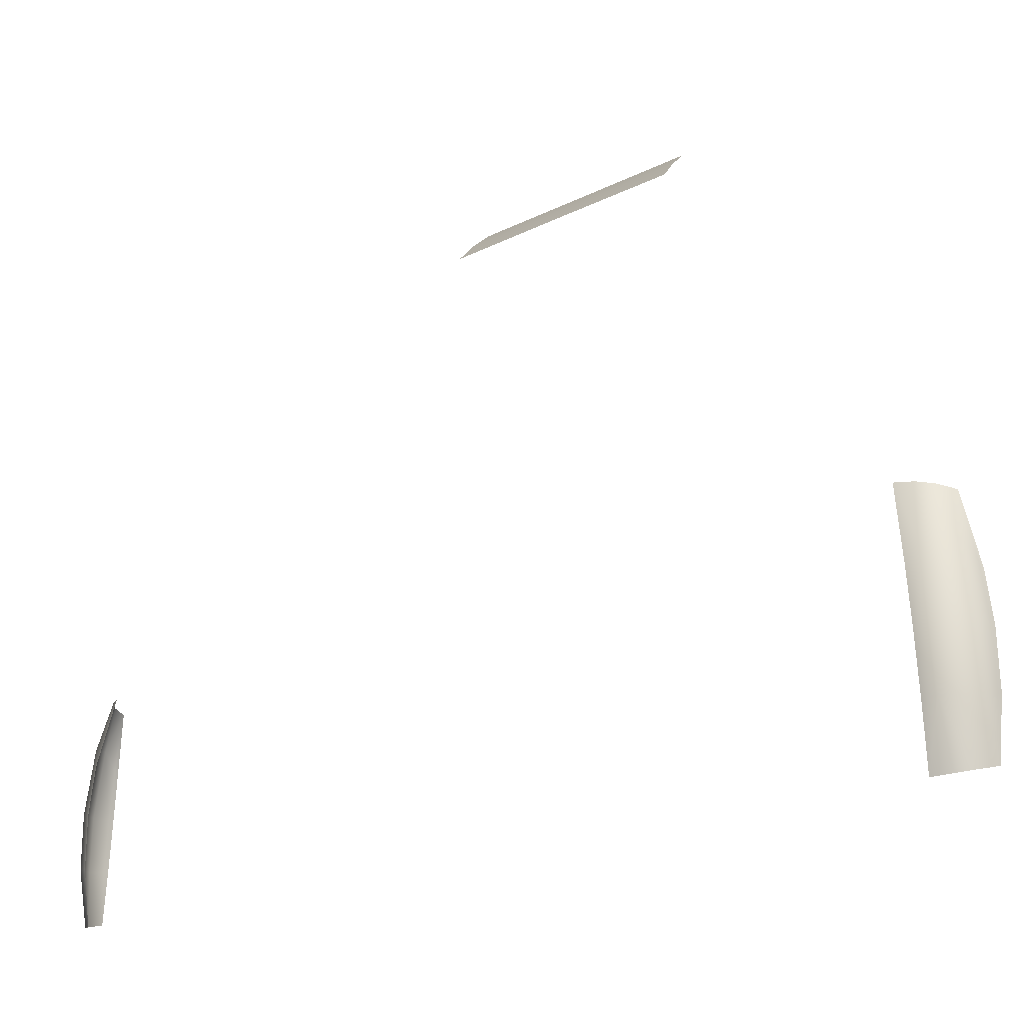
<metadata>
{"format":"obj","ext":"obj","renderer":"f3d","projection":"perspective","resolution":1024,"background":"white","views":[{"elev":-15.6,"azim":-41.1,"up":"+Z"}]}
</metadata>
<code>
g
v -3.783 -0.9385 0.4013
v -3.783 -0.9389 0.4876
v -3.812 -0.9368 0.4851
v -3.816 -0.9271 0.3943
v -3.849 -0.9053 0.4807
v -3.833 -0.9102 0.3906
v -3.855 -0.8841 0.48
v -3.845 -0.8832 0.3881
v -3.785 -0.8945 0.7436
v -3.81 -0.8817 0.749
v -3.807 -0.9104 0.6807
v -3.826 -0.8629 0.7525
v -3.837 -0.837 0.7546
v -3.853 -0.8654 0.6453
v -3.845 -0.8803 0.6746
v -3.782 -0.9183 0.6539
v -3.775 -0.9207 0.6428
v -3.773 -0.9321 0.5707
v -3.782 -0.9321 0.5715
v -3.812 -0.9304 0.5737
v -3.852 -0.8985 0.5705
v -3.857 -0.8775 0.5666
v -3.775 -0.9388 0.4885
v -3.598 -0.2273 1.422
v -3.572 -0.2215 1.445
v -3.621 -0.2328 1.398
v -3.62 0 1.399
v -3.598 0 1.422
v -3.572 0 1.444
v -3.812 0.9368 0.4851
v -3.816 0.9271 0.3943
v -3.783 0.9385 0.4013
v -3.849 0.9053 0.4807
v -3.833 0.9102 0.3906
v -3.855 0.8841 0.48
v -3.845 0.8832 0.3881
v -3.81 0.8817 0.749
v -3.807 0.9104 0.6807
v -3.785 0.8945 0.7436
v -3.837 0.837 0.7546
v -3.845 0.8803 0.6746
v -3.826 0.8629 0.7525
v -3.853 0.8654 0.6453
v -3.782 0.9183 0.6539
v -3.775 0.9207 0.6428
v -3.782 0.9321 0.5715
v -3.773 0.9321 0.5707
v -3.812 0.9304 0.5737
v -3.852 0.8985 0.5705
v -3.857 0.8775 0.5666
v -3.783 0.9389 0.4876
v -3.775 0.9388 0.4885
v -3.598 0.2273 1.422
v -3.572 0.2215 1.445
v -3.621 0.2328 1.398
g
g 23_-_Default
f 3 4 1
f 5 6 4
f 7 8 5
f 10 11 9
f 13 15 12
f 14 15 13
f 16 17 9
f 16 19 18
f 11 20 19
f 15 21 20
f 15 22 21
f 19 2 23
f 20 3 2
f 21 5 3
f 22 7 5
f 1 23 2
f 1 2 3
f 4 3 5
f 6 5 8
f 11 10 15
f 15 10 12
f 16 9 11
f 18 17 16
f 19 16 11
f 20 11 15
f 22 15 14
f 23 18 19
f 2 19 20
f 3 20 21
f 5 21 22
g 23_-_Default
f 27 24 28
f 29 28 25
f 26 24 27
f 25 28 24
g 23_-_Default
f 31 30 32
f 34 33 31
f 36 35 33
f 38 37 39
f 41 40 42
f 41 43 40
f 45 44 39
f 46 44 47
f 48 38 46
f 49 41 48
f 50 41 49
f 51 46 52
f 30 48 51
f 33 49 30
f 35 50 33
f 52 32 51
f 51 32 30
f 30 31 33
f 33 34 36
f 37 38 41
f 37 41 42
f 39 44 38
f 45 47 44
f 44 46 38
f 38 48 41
f 41 50 43
f 47 52 46
f 46 51 48
f 48 30 49
f 49 33 50
g 23_-_Default
f 53 27 28
f 28 29 54
f 53 55 27
f 28 54 53

</code>
